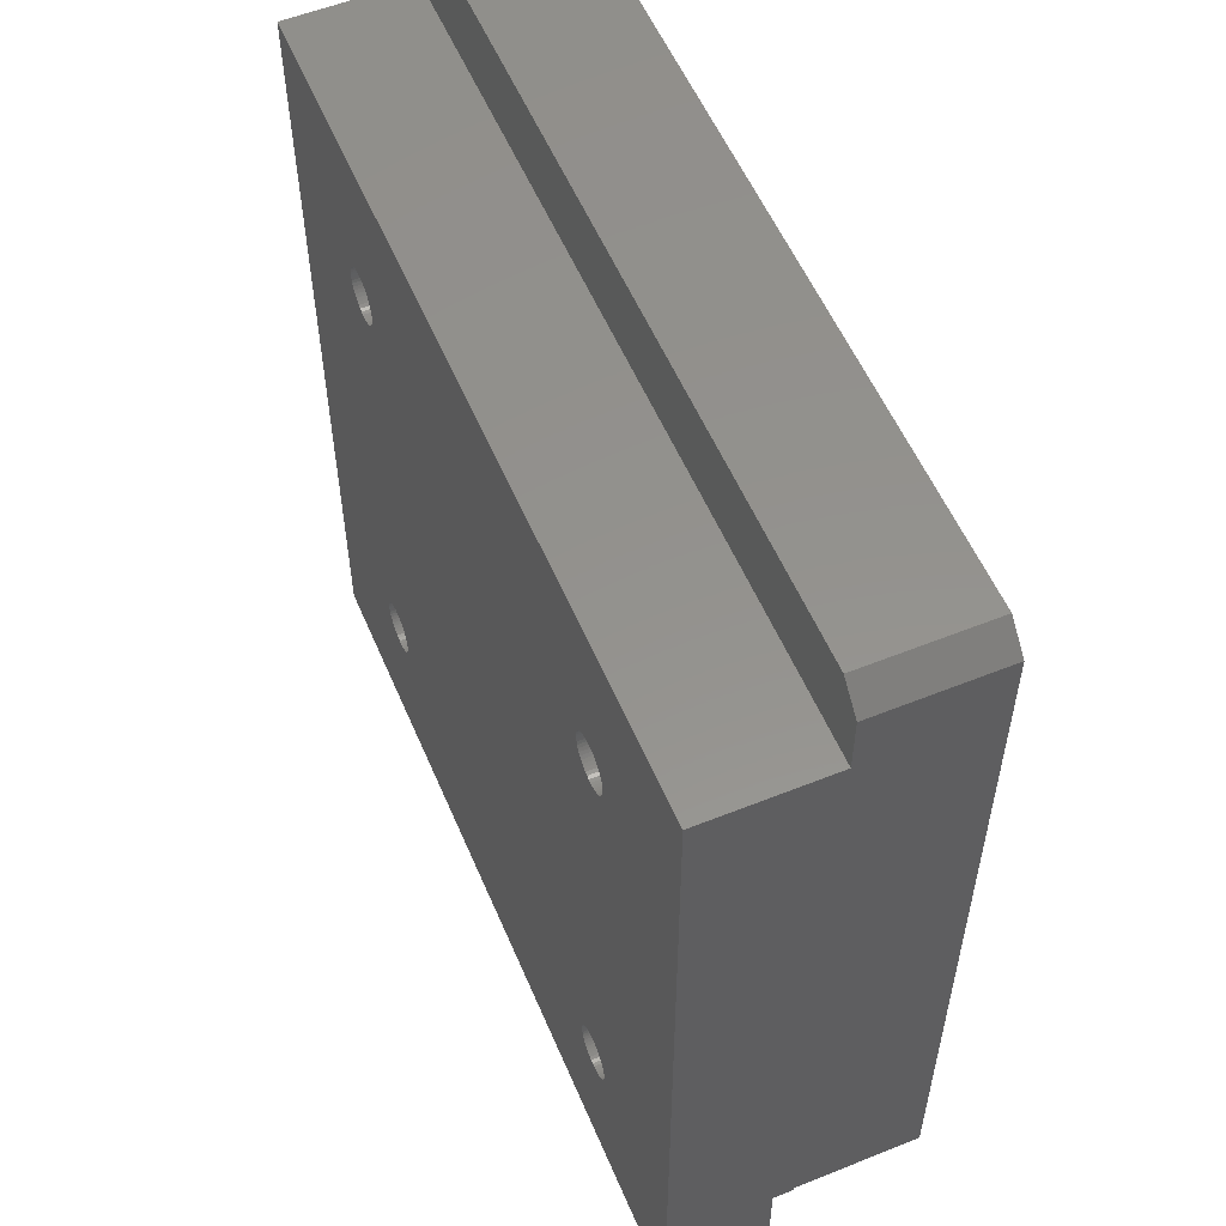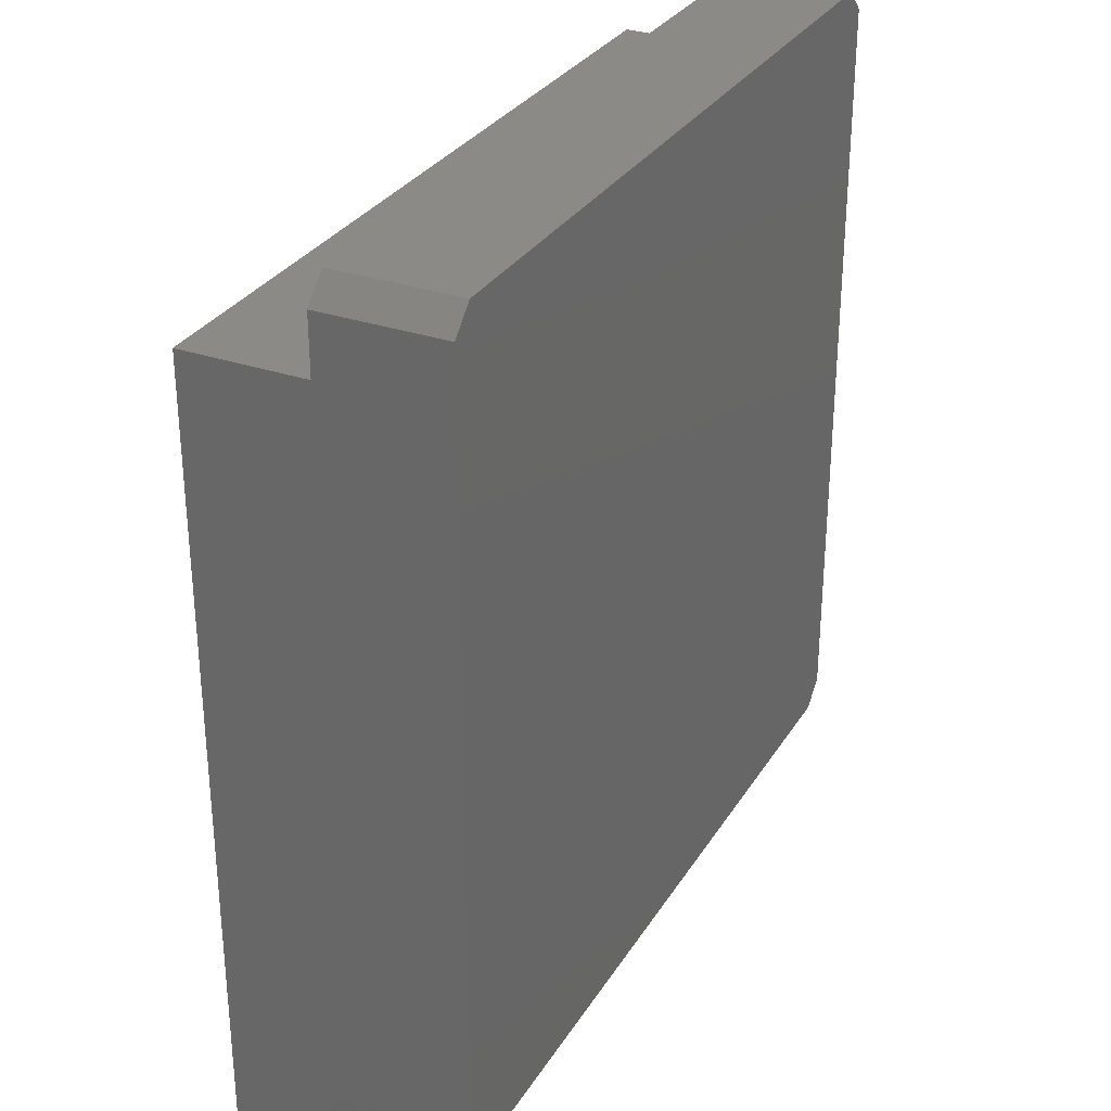
<metadata>
{"format":"stl","ext":"stl","renderer":"f3d","projection":"perspective","resolution":1024,"background":"white","views":[{"elev":55.7,"azim":67.1,"up":"+Z"},{"elev":30.6,"azim":116.4,"up":"+Z"}]}
</metadata>
<code>
# stl→obj: 432 verts, 860 faces
v 38.83 0 44
v 40 6 42.83
v 38.83 6 44
v 40 0 42.83
v 40 0 40
v 40 6 5.172
v 40 0 5.172
v 40 -6 40
v 40 -1 5
v 40 0 5
v 40 -6 0
v 40 -1 0
v 1.172 6 44
v 0 6 42.83
v 0 6 5.172
v 38.83 6 4
v 1.172 6 4
v 1.172 0 44
v 0.1716 1 5
v 1.172 1 4
v 0 0 5.172
v 0.1716 0 5
v 39.83 1 5
v 39.83 0 5
v 38.83 1 4
v 0 0 40
v 0 0 42.83
v 0 0 5
v 0 -1 0
v 0 -6 0
v 0 -1 5
v 0 -6 40
v 8.67 -6 30.94
v 8.67 -6 9.055
v 8.797 -6 31.04
v 31.09 -6 31.14
v 31.77 -6 9.228
v 31.92 -6 9.248
v 8.797 -6 8.963
v 31.61 -6 9.189
v 8.911 -6 31.14
v 31.47 -6 9.131
v 8.911 -6 8.856
v 31.33 -6 9.055
v 31.2 -6 8.963
v 31.09 -6 8.856
v 9.011 -6 8.735
v 30.99 -6 8.735
v 9.095 -6 8.602
v 30.9 -6 8.602
v 9.162 -6 8.46
v 30.84 -6 8.46
v 9.211 -6 8.311
v 30.79 -6 8.311
v 9.24 -6 8.157
v 30.76 -6 8.157
v 9.25 -6 8
v 30.75 -6 8
v 9.24 -6 7.843
v 30.76 -6 7.843
v 9.211 -6 7.689
v 30.79 -6 7.689
v 9.162 -6 7.54
v 30.84 -6 7.54
v 9.095 -6 7.398
v 30.9 -6 7.398
v 9.011 -6 7.265
v 30.99 -6 7.265
v 8.911 -6 7.144
v 31.09 -6 7.144
v 8.797 -6 7.037
v 31.2 -6 7.037
v 8.67 -6 6.945
v 31.33 -6 6.945
v 8.532 -6 6.869
v 31.47 -6 6.869
v 8.386 -6 6.811
v 8.234 -6 6.772
v 8.078 -6 6.752
v 31.61 -6 6.811
v 8.532 -6 33.13
v 8.386 -6 33.19
v 31.77 -6 33.23
v 31.92 -6 33.25
v 31.61 -6 33.19
v 31.47 -6 33.13
v 8.67 -6 33.06
v 31.33 -6 33.06
v 8.797 -6 32.96
v 31.2 -6 32.96
v 8.911 -6 32.86
v 31.09 -6 32.86
v 9.011 -6 32.73
v 30.99 -6 32.73
v 9.095 -6 32.6
v 30.9 -6 32.6
v 9.162 -6 32.46
v 30.84 -6 32.46
v 9.211 -6 32.31
v 30.79 -6 32.31
v 9.24 -6 32.16
v 30.76 -6 32.16
v 9.25 -6 32
v 30.75 -6 32
v 9.24 -6 31.84
v 30.76 -6 31.84
v 9.211 -6 31.69
v 30.79 -6 31.69
v 9.162 -6 31.54
v 30.84 -6 31.54
v 9.095 -6 31.4
v 30.9 -6 31.4
v 9.011 -6 31.27
v 30.99 -6 31.27
v 8.532 -6 9.131
v 8.532 -6 30.87
v 8.386 -6 9.189
v 8.386 -6 30.81
v 8.234 -6 9.228
v 31.2 -6 31.04
v 8.234 -6 30.77
v 31.33 -6 30.94
v 8.078 -6 9.248
v 31.47 -6 30.87
v 8.078 -6 30.75
v 31.61 -6 30.81
v 8.078 -6 33.25
v 7.922 -6 33.25
v 7.766 -6 33.23
v 7.614 -6 33.19
v 7.468 -6 33.13
v 7.33 -6 33.06
v 7.203 -6 32.96
v 7.089 -6 32.86
v 6.989 -6 32.73
v 6.905 -6 32.6
v 6.838 -6 32.46
v 6.789 -6 32.31
v 6.76 -6 32.16
v 6.75 -6 32
v 6.76 -6 31.84
v 6.789 -6 31.69
v 6.838 -6 31.54
v 6.905 -6 31.4
v 6.905 -6 8.602
v 7.922 -6 30.75
v 31.77 -6 30.77
v 7.922 -6 9.248
v 7.766 -6 30.77
v 7.766 -6 9.228
v 7.614 -6 30.81
v 7.614 -6 9.189
v 7.468 -6 30.87
v 7.468 -6 9.131
v 7.33 -6 30.94
v 7.33 -6 9.055
v 7.203 -6 31.04
v 7.203 -6 8.963
v 7.089 -6 31.14
v 7.089 -6 8.856
v 6.989 -6 31.27
v 6.989 -6 8.735
v 6.838 -6 8.46
v 6.789 -6 8.311
v 6.76 -6 8.157
v 6.75 -6 8
v 6.76 -6 7.843
v 7.922 -6 6.752
v 31.77 -6 6.772
v 31.92 -6 6.752
v 7.766 -6 6.772
v 7.614 -6 6.811
v 7.468 -6 6.869
v 7.33 -6 6.945
v 7.203 -6 7.037
v 7.089 -6 7.144
v 6.989 -6 7.265
v 6.905 -6 7.398
v 6.838 -6 7.54
v 6.789 -6 7.689
v 8.234 -6 33.23
v 32.08 -6 33.25
v 32.23 -6 33.23
v 32.39 -6 33.19
v 32.53 -6 33.13
v 32.67 -6 33.06
v 32.8 -6 32.96
v 32.91 -6 32.86
v 33.01 -6 32.73
v 33.1 -6 32.6
v 33.16 -6 32.46
v 33.21 -6 32.31
v 33.24 -6 32.16
v 33.25 -6 32
v 33.24 -6 31.84
v 33.21 -6 31.69
v 33.16 -6 31.54
v 33.1 -6 31.4
v 33.1 -6 8.602
v 33.01 -6 31.27
v 31.92 -6 30.75
v 32.08 -6 30.75
v 32.08 -6 9.248
v 32.23 -6 30.77
v 32.23 -6 9.228
v 32.39 -6 30.81
v 32.39 -6 9.189
v 32.53 -6 30.87
v 32.53 -6 9.131
v 32.67 -6 30.94
v 32.67 -6 9.055
v 32.8 -6 31.04
v 32.8 -6 8.963
v 32.91 -6 31.14
v 32.91 -6 8.856
v 33.01 -6 8.735
v 33.16 -6 8.46
v 33.21 -6 8.311
v 33.24 -6 8.157
v 33.25 -6 8
v 33.24 -6 7.843
v 33.21 -6 7.689
v 32.08 -6 6.752
v 33.16 -6 7.54
v 33.1 -6 7.398
v 33.01 -6 7.265
v 32.91 -6 7.144
v 32.8 -6 7.037
v 32.67 -6 6.945
v 32.53 -6 6.869
v 32.39 -6 6.811
v 32.23 -6 6.772
v 9.211 2 8.311
v 9.24 2 8.157
v 9.25 2 8
v 7.922 2 9.248
v 7.766 2 9.228
v 6.789 2 7.689
v 6.76 2 7.843
v 8.797 2 8.963
v 8.67 2 9.055
v 8.078 2 6.752
v 8.234 2 6.772
v 6.989 2 8.735
v 7.089 2 8.856
v 7.614 2 9.189
v 7.468 2 9.131
v 7.922 2 6.752
v 9.24 2 7.843
v 6.76 2 8.157
v 6.789 2 8.311
v 7.33 2 9.055
v 8.386 2 9.189
v 8.234 2 9.228
v 8.911 2 8.856
v 9.011 2 8.735
v 9.095 2 8.602
v 6.838 2 7.54
v 7.089 2 7.144
v 7.203 2 7.037
v 7.614 2 6.811
v 7.766 2 6.772
v 7.468 2 6.869
v 8.386 2 6.811
v 8.797 2 7.037
v 8.911 2 7.144
v 9.162 2 7.54
v 9.095 2 7.398
v 9.011 2 7.265
v 9.211 2 7.689
v 8.078 2 9.248
v 8.532 2 9.131
v 7.203 2 8.963
v 6.905 2 8.602
v 6.838 2 8.46
v 9.162 2 8.46
v 6.75 2 8
v 6.905 2 7.398
v 6.989 2 7.265
v 7.33 2 6.945
v 8.67 2 6.945
v 8.532 2 6.869
v 9.211 2 32.31
v 9.24 2 32.16
v 9.25 2 32
v 7.922 2 33.25
v 7.766 2 33.23
v 6.789 2 31.69
v 6.76 2 31.84
v 8.797 2 32.96
v 8.67 2 33.06
v 8.078 2 30.75
v 8.234 2 30.77
v 7.614 2 33.19
v 9.011 2 32.73
v 9.095 2 32.6
v 9.011 2 31.27
v 8.911 2 31.14
v 7.468 2 33.13
v 7.33 2 33.06
v 6.905 2 32.6
v 6.989 2 32.73
v 8.386 2 33.19
v 8.234 2 33.23
v 8.532 2 33.13
v 9.162 2 32.46
v 9.211 2 31.69
v 9.162 2 31.54
v 7.089 2 31.14
v 7.203 2 31.04
v 6.989 2 31.27
v 6.905 2 31.4
v 7.614 2 30.81
v 7.766 2 30.77
v 7.468 2 30.87
v 7.33 2 30.94
v 8.797 2 31.04
v 8.532 2 30.87
v 8.67 2 30.94
v 9.095 2 31.4
v 6.76 2 32.16
v 6.789 2 32.31
v 8.078 2 33.25
v 7.203 2 32.96
v 7.089 2 32.86
v 8.911 2 32.86
v 6.838 2 32.46
v 6.75 2 32
v 9.24 2 31.84
v 6.838 2 31.54
v 8.386 2 30.81
v 7.922 2 30.75
v 33.21 2 8.311
v 33.24 2 8.157
v 33.25 2 8
v 31.92 2 9.248
v 31.77 2 9.228
v 30.79 2 7.689
v 30.76 2 7.843
v 32.8 2 8.963
v 32.67 2 9.055
v 32.08 2 6.752
v 32.23 2 6.772
v 31.61 2 9.189
v 33.01 2 8.735
v 33.1 2 8.602
v 33.01 2 7.265
v 32.91 2 7.144
v 31.47 2 9.131
v 31.33 2 9.055
v 30.9 2 8.602
v 30.99 2 8.735
v 32.39 2 9.189
v 32.23 2 9.228
v 32.53 2 9.131
v 33.16 2 8.46
v 33.21 2 7.689
v 33.16 2 7.54
v 31.09 2 7.144
v 31.2 2 7.037
v 30.99 2 7.265
v 30.9 2 7.398
v 31.61 2 6.811
v 31.77 2 6.772
v 31.47 2 6.869
v 31.33 2 6.945
v 32.8 2 7.037
v 32.53 2 6.869
v 32.67 2 6.945
v 33.1 2 7.398
v 30.76 2 8.157
v 30.79 2 8.311
v 32.08 2 9.248
v 31.2 2 8.963
v 31.09 2 8.856
v 32.91 2 8.856
v 30.84 2 8.46
v 30.75 2 8
v 33.24 2 7.843
v 30.84 2 7.54
v 32.39 2 6.811
v 31.92 2 6.752
v 33.21 2 32.31
v 33.24 2 32.16
v 33.25 2 32
v 31.92 2 33.25
v 31.77 2 33.23
v 30.79 2 31.69
v 30.76 2 31.84
v 32.08 2 30.75
v 32.23 2 30.77
v 31.61 2 33.19
v 33.01 2 32.73
v 33.1 2 32.6
v 33.01 2 31.27
v 32.91 2 31.14
v 31.47 2 33.13
v 31.33 2 33.06
v 30.9 2 32.6
v 30.99 2 32.73
v 32.39 2 33.19
v 32.23 2 33.23
v 32.67 2 33.06
v 32.53 2 33.13
v 33.16 2 32.46
v 33.21 2 31.69
v 33.16 2 31.54
v 31.09 2 31.14
v 31.2 2 31.04
v 30.99 2 31.27
v 30.9 2 31.4
v 31.61 2 30.81
v 31.77 2 30.77
v 31.47 2 30.87
v 31.33 2 30.94
v 32.8 2 31.04
v 32.53 2 30.87
v 32.67 2 30.94
v 33.1 2 31.4
v 30.76 2 32.16
v 30.79 2 32.31
v 32.08 2 33.25
v 31.2 2 32.96
v 32.8 2 32.96
v 31.09 2 32.86
v 32.91 2 32.86
v 30.84 2 32.46
v 30.75 2 32
v 33.24 2 31.84
v 30.84 2 31.54
v 32.39 2 30.81
v 31.92 2 30.75
f 1 2 3
f 2 1 4
f 5 2 4
f 2 5 6
f 5 7 6
f 8 7 5
f 7 9 10
f 7 8 9
f 11 9 8
f 9 11 12
f 2 13 3
f 2 14 13
f 6 14 2
f 6 15 14
f 16 15 6
f 15 16 17
f 13 1 3
f 1 13 18
f 19 17 20
f 17 19 15
f 21 19 22
f 19 21 15
f 6 23 16
f 7 23 6
f 23 7 24
f 16 23 25
f 26 18 27
f 18 26 1
f 5 1 26
f 1 5 4
f 7 10 24
f 21 22 28
f 20 16 25
f 16 20 17
f 27 13 14
f 13 27 18
f 29 30 31
f 26 15 21
f 15 26 14
f 14 26 27
f 31 21 28
f 32 21 31
f 32 31 30
f 21 32 26
f 33 34 35
f 36 37 38
f 39 35 34
f 36 40 37
f 35 39 41
f 36 42 40
f 43 41 39
f 36 44 42
f 41 43 36
f 36 45 44
f 46 36 43
f 36 46 45
f 47 46 43
f 47 48 46
f 49 48 47
f 49 50 48
f 51 50 49
f 51 52 50
f 53 52 51
f 53 54 52
f 55 54 53
f 55 56 54
f 57 56 55
f 57 58 56
f 59 58 57
f 59 60 58
f 61 60 59
f 61 62 60
f 63 62 61
f 63 64 62
f 65 64 63
f 65 66 64
f 67 66 65
f 67 68 66
f 69 68 67
f 69 70 68
f 71 70 69
f 71 72 70
f 73 72 71
f 73 74 72
f 75 74 73
f 75 76 74
f 30 75 77
f 75 30 76
f 30 77 78
f 11 76 30
f 30 78 79
f 76 11 80
f 81 32 82
f 8 83 84
f 32 81 8
f 8 85 83
f 86 8 81
f 8 86 85
f 87 86 81
f 87 88 86
f 89 88 87
f 89 90 88
f 91 90 89
f 91 92 90
f 93 92 91
f 93 94 92
f 95 94 93
f 95 96 94
f 97 96 95
f 97 98 96
f 99 98 97
f 99 100 98
f 101 100 99
f 101 102 100
f 103 102 101
f 103 104 102
f 105 104 103
f 105 106 104
f 107 106 105
f 107 108 106
f 109 108 107
f 109 110 108
f 111 110 109
f 111 112 110
f 113 112 111
f 113 114 112
f 41 114 113
f 41 36 114
f 115 116 117
f 116 115 33
f 118 117 116
f 34 33 115
f 117 118 119
f 36 38 120
f 121 119 118
f 120 38 122
f 119 121 123
f 122 38 124
f 123 121 125
f 124 38 126
f 127 32 128
f 32 129 128
f 32 130 129
f 32 131 130
f 32 132 131
f 32 133 132
f 32 134 133
f 32 135 134
f 32 136 135
f 32 137 136
f 32 138 137
f 32 139 138
f 32 140 139
f 32 141 140
f 32 142 141
f 32 143 142
f 32 144 143
f 145 144 32
f 123 125 146
f 126 38 147
f 123 146 148
f 149 148 146
f 150 149 151
f 152 151 153
f 154 153 155
f 156 155 157
f 158 157 159
f 160 159 161
f 144 145 161
f 149 150 148
f 151 152 150
f 153 154 152
f 155 156 154
f 157 158 156
f 159 160 158
f 161 162 160
f 161 145 162
f 30 145 32
f 145 30 163
f 163 30 164
f 164 30 165
f 165 30 166
f 166 30 167
f 30 79 168
f 80 11 169
f 169 11 170
f 171 30 168
f 172 30 171
f 173 30 172
f 174 30 173
f 175 30 174
f 176 30 175
f 177 30 176
f 178 30 177
f 179 30 178
f 180 30 179
f 167 30 180
f 181 32 127
f 82 32 181
f 182 8 84
f 183 8 182
f 184 8 183
f 185 8 184
f 186 8 185
f 187 8 186
f 188 8 187
f 189 8 188
f 190 8 189
f 191 8 190
f 192 8 191
f 193 8 192
f 194 8 193
f 195 8 194
f 196 8 195
f 197 8 196
f 198 8 197
f 199 198 200
f 147 38 201
f 201 38 202
f 203 202 38
f 202 203 204
f 205 204 203
f 204 205 206
f 207 206 205
f 206 207 208
f 209 208 207
f 208 209 210
f 211 210 209
f 210 211 212
f 213 212 211
f 212 213 214
f 215 214 213
f 214 215 200
f 216 200 215
f 199 200 216
f 198 199 8
f 11 199 217
f 11 217 218
f 11 218 219
f 11 219 220
f 11 220 221
f 11 221 222
f 170 11 223
f 199 11 8
f 224 11 222
f 225 11 224
f 226 11 225
f 227 11 226
f 228 11 227
f 229 11 228
f 230 11 229
f 231 11 230
f 232 11 231
f 223 11 232
f 26 8 5
f 8 26 32
f 30 12 11
f 12 30 29
f 55 233 234
f 233 55 53
f 57 234 235
f 234 57 55
f 150 236 148
f 236 150 237
f 167 238 239
f 238 167 180
f 34 240 39
f 240 34 241
f 242 78 243
f 78 242 79
f 160 244 245
f 244 160 162
f 154 246 152
f 246 154 247
f 248 79 242
f 79 248 168
f 59 235 249
f 235 59 57
f 164 250 251
f 250 164 165
f 156 247 154
f 247 156 252
f 119 253 117
f 253 119 254
f 39 255 43
f 255 39 240
f 49 256 257
f 256 49 47
f 180 258 238
f 258 180 179
f 259 175 260
f 175 259 176
f 261 171 262
f 171 261 172
f 262 168 248
f 168 262 171
f 263 172 261
f 172 263 173
f 243 77 264
f 77 243 78
f 265 69 266
f 69 265 71
f 65 267 268
f 267 65 63
f 69 269 266
f 269 69 67
f 67 268 269
f 268 67 65
f 63 270 267
f 270 63 61
f 61 249 270
f 249 61 59
f 237 271 236
f 237 254 271
f 246 254 237
f 246 253 254
f 247 253 246
f 247 272 253
f 252 272 247
f 252 241 272
f 273 241 252
f 273 240 241
f 245 240 273
f 245 255 240
f 244 255 245
f 244 256 255
f 274 256 244
f 274 257 256
f 275 257 274
f 275 276 257
f 251 276 275
f 251 233 276
f 250 233 251
f 250 234 233
f 277 234 250
f 277 235 234
f 239 235 277
f 239 249 235
f 238 249 239
f 238 270 249
f 258 270 238
f 258 267 270
f 278 267 258
f 278 268 267
f 279 268 278
f 279 269 268
f 259 269 279
f 259 266 269
f 260 266 259
f 260 265 266
f 280 265 260
f 280 281 265
f 263 281 280
f 263 282 281
f 261 282 263
f 261 264 282
f 262 264 261
f 262 243 264
f 248 243 262
f 243 248 242
f 158 252 156
f 252 158 273
f 166 239 277
f 239 166 167
f 162 274 244
f 274 162 145
f 115 241 34
f 241 115 272
f 47 255 256
f 255 47 43
f 179 278 258
f 278 179 178
f 178 279 278
f 279 178 177
f 177 259 279
f 259 177 176
f 260 174 280
f 174 260 175
f 280 173 263
f 173 280 174
f 264 75 282
f 75 264 77
f 282 73 281
f 73 282 75
f 281 71 265
f 71 281 73
f 152 237 150
f 237 152 246
f 160 273 158
f 273 160 245
f 165 277 250
f 277 165 166
f 145 275 274
f 275 145 163
f 163 251 275
f 251 163 164
f 148 271 123
f 271 148 236
f 123 254 119
f 254 123 271
f 117 272 115
f 272 117 253
f 53 276 233
f 276 53 51
f 51 257 276
f 257 51 49
f 101 283 284
f 283 101 99
f 103 284 285
f 284 103 101
f 129 286 128
f 286 129 287
f 141 288 289
f 288 141 142
f 87 290 89
f 290 87 291
f 292 121 293
f 121 292 125
f 130 287 129
f 287 130 294
f 95 295 296
f 295 95 93
f 41 297 298
f 297 41 113
f 132 299 131
f 299 132 300
f 135 301 302
f 301 135 136
f 181 303 82
f 303 181 304
f 81 291 87
f 291 81 305
f 97 296 306
f 296 97 95
f 109 307 308
f 307 109 107
f 309 157 310
f 157 309 159
f 144 311 312
f 311 144 161
f 313 149 314
f 149 313 151
f 315 151 313
f 151 315 153
f 310 155 316
f 155 310 157
f 317 41 298
f 41 317 35
f 318 33 319
f 33 318 116
f 111 308 320
f 308 111 109
f 138 321 322
f 321 138 139
f 287 323 286
f 287 304 323
f 294 304 287
f 294 303 304
f 299 303 294
f 299 305 303
f 300 305 299
f 300 291 305
f 324 291 300
f 324 290 291
f 325 290 324
f 325 326 290
f 302 326 325
f 302 295 326
f 301 295 302
f 301 296 295
f 327 296 301
f 327 306 296
f 322 306 327
f 322 283 306
f 321 283 322
f 321 284 283
f 328 284 321
f 328 285 284
f 289 285 328
f 289 329 285
f 288 329 289
f 288 307 329
f 330 307 288
f 330 308 307
f 312 308 330
f 312 320 308
f 311 320 312
f 311 297 320
f 309 297 311
f 309 298 297
f 310 298 309
f 310 317 298
f 316 317 310
f 316 319 317
f 315 319 316
f 315 318 319
f 313 318 315
f 313 331 318
f 314 331 313
f 314 293 331
f 332 293 314
f 293 332 292
f 131 294 130
f 294 131 299
f 133 300 132
f 300 133 324
f 127 304 181
f 304 127 323
f 128 323 127
f 323 128 286
f 93 326 295
f 326 93 91
f 89 326 91
f 326 89 290
f 99 306 283
f 306 99 97
f 142 330 288
f 330 142 143
f 143 312 330
f 312 143 144
f 161 309 311
f 309 161 159
f 314 146 332
f 146 314 149
f 332 125 292
f 125 332 146
f 316 153 315
f 153 316 155
f 293 118 331
f 118 293 121
f 331 116 318
f 116 331 118
f 319 35 317
f 35 319 33
f 113 320 297
f 320 113 111
f 107 329 307
f 329 107 105
f 105 285 329
f 285 105 103
f 134 324 133
f 324 134 325
f 134 302 325
f 302 134 135
f 136 327 301
f 327 136 137
f 137 322 327
f 322 137 138
f 139 328 321
f 328 139 140
f 140 289 328
f 289 140 141
f 82 305 81
f 305 82 303
f 219 333 334
f 333 219 218
f 220 334 335
f 334 220 219
f 37 336 38
f 336 37 337
f 60 338 339
f 338 60 62
f 211 340 213
f 340 211 341
f 342 232 343
f 232 342 223
f 40 337 37
f 337 40 344
f 199 345 346
f 345 199 216
f 227 347 348
f 347 227 226
f 44 349 42
f 349 44 350
f 48 351 352
f 351 48 50
f 205 353 207
f 353 205 354
f 209 341 211
f 341 209 355
f 217 346 356
f 346 217 199
f 224 357 358
f 357 224 222
f 359 72 360
f 72 359 70
f 66 361 362
f 361 66 68
f 363 169 364
f 169 363 80
f 365 80 363
f 80 365 76
f 360 74 366
f 74 360 72
f 367 227 348
f 227 367 228
f 368 229 369
f 229 368 230
f 225 358 370
f 358 225 224
f 54 371 372
f 371 54 56
f 337 373 336
f 337 354 373
f 344 354 337
f 344 353 354
f 349 353 344
f 349 355 353
f 350 355 349
f 350 341 355
f 374 341 350
f 374 340 341
f 375 340 374
f 375 376 340
f 352 376 375
f 352 345 376
f 351 345 352
f 351 346 345
f 377 346 351
f 377 356 346
f 372 356 377
f 372 333 356
f 371 333 372
f 371 334 333
f 378 334 371
f 378 335 334
f 339 335 378
f 339 379 335
f 338 379 339
f 338 357 379
f 380 357 338
f 380 358 357
f 362 358 380
f 362 370 358
f 361 370 362
f 361 347 370
f 359 347 361
f 359 348 347
f 360 348 359
f 360 367 348
f 366 367 360
f 366 369 367
f 365 369 366
f 365 368 369
f 363 368 365
f 363 381 368
f 364 381 363
f 364 343 381
f 382 343 364
f 343 382 342
f 42 344 40
f 344 42 349
f 45 350 44
f 350 45 374
f 203 354 205
f 354 203 373
f 38 373 203
f 373 38 336
f 216 376 345
f 376 216 215
f 213 376 215
f 376 213 340
f 218 356 333
f 356 218 217
f 62 380 338
f 380 62 64
f 64 362 380
f 362 64 66
f 68 359 361
f 359 68 70
f 364 170 382
f 170 364 169
f 382 223 342
f 223 382 170
f 366 76 365
f 76 366 74
f 343 231 381
f 231 343 232
f 381 230 368
f 230 381 231
f 369 228 367
f 228 369 229
f 226 370 347
f 370 226 225
f 222 379 357
f 379 222 221
f 221 335 379
f 335 221 220
f 46 374 45
f 374 46 375
f 46 352 375
f 352 46 48
f 50 377 351
f 377 50 52
f 52 372 377
f 372 52 54
f 56 378 371
f 378 56 58
f 58 339 378
f 339 58 60
f 207 355 209
f 355 207 353
f 193 383 384
f 383 193 192
f 194 384 385
f 384 194 193
f 83 386 84
f 386 83 387
f 106 388 389
f 388 106 108
f 390 204 391
f 204 390 202
f 85 387 83
f 387 85 392
f 190 393 394
f 393 190 189
f 214 395 396
f 395 214 200
f 88 397 86
f 397 88 398
f 94 399 400
f 399 94 96
f 183 401 184
f 401 183 402
f 185 403 186
f 403 185 404
f 191 394 405
f 394 191 190
f 197 406 407
f 406 197 196
f 408 120 409
f 120 408 36
f 112 410 411
f 410 112 114
f 412 147 413
f 147 412 126
f 414 126 412
f 126 414 124
f 409 122 415
f 122 409 120
f 416 214 396
f 214 416 212
f 417 210 418
f 210 417 208
f 198 407 419
f 407 198 197
f 100 420 421
f 420 100 102
f 387 422 386
f 387 402 422
f 392 402 387
f 392 401 402
f 397 401 392
f 397 404 401
f 398 404 397
f 398 403 404
f 423 403 398
f 423 424 403
f 425 424 423
f 425 426 424
f 400 426 425
f 400 393 426
f 399 393 400
f 399 394 393
f 427 394 399
f 427 405 394
f 421 405 427
f 421 383 405
f 420 383 421
f 420 384 383
f 428 384 420
f 428 385 384
f 389 385 428
f 389 429 385
f 388 429 389
f 388 406 429
f 430 406 388
f 430 407 406
f 411 407 430
f 411 419 407
f 410 419 411
f 410 395 419
f 408 395 410
f 408 396 395
f 409 396 408
f 409 416 396
f 415 416 409
f 415 418 416
f 414 418 415
f 414 417 418
f 412 417 414
f 412 431 417
f 413 431 412
f 413 391 431
f 432 391 413
f 391 432 390
f 86 392 85
f 392 86 397
f 90 398 88
f 398 90 423
f 182 402 183
f 402 182 422
f 84 422 182
f 422 84 386
f 189 426 393
f 426 189 188
f 187 426 188
f 426 187 424
f 186 424 187
f 424 186 403
f 192 405 383
f 405 192 191
f 108 430 388
f 430 108 110
f 110 411 430
f 411 110 112
f 114 408 410
f 408 114 36
f 413 201 432
f 201 413 147
f 432 202 390
f 202 432 201
f 415 124 414
f 124 415 122
f 391 206 431
f 206 391 204
f 431 208 417
f 208 431 206
f 418 212 416
f 212 418 210
f 200 419 395
f 419 200 198
f 196 429 406
f 429 196 195
f 195 385 429
f 385 195 194
f 92 423 90
f 423 92 425
f 92 400 425
f 400 92 94
f 96 427 399
f 427 96 98
f 98 421 427
f 421 98 100
f 102 428 420
f 428 102 104
f 104 389 428
f 389 104 106
f 184 404 185
f 404 184 401
f 9 24 10
f 24 22 23
f 9 22 24
f 31 22 9
f 22 31 28
f 23 22 19
f 20 23 19
f 23 20 25
f 12 31 9
f 31 12 29

</code>
